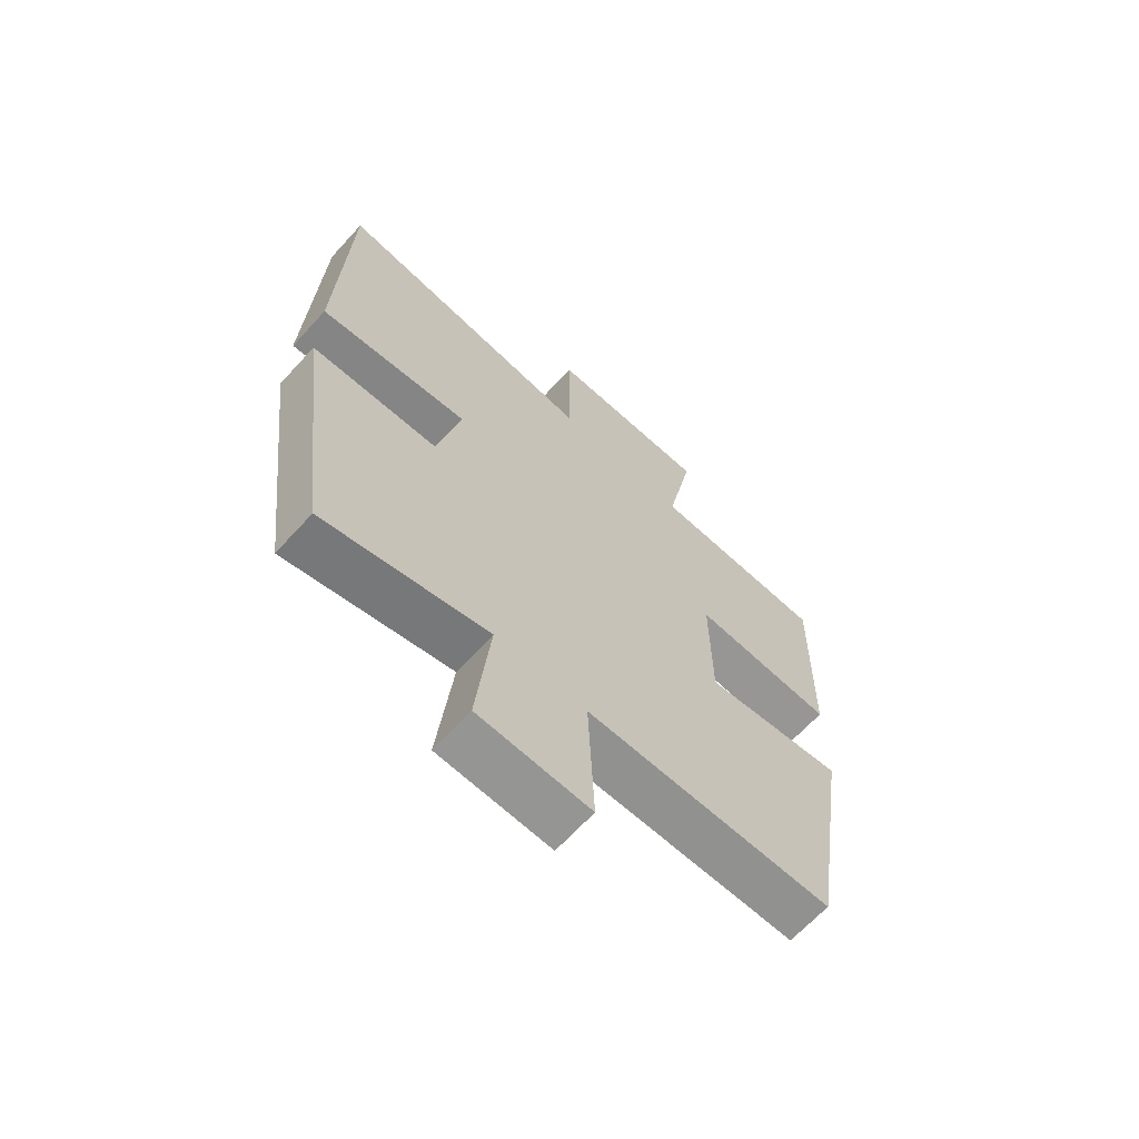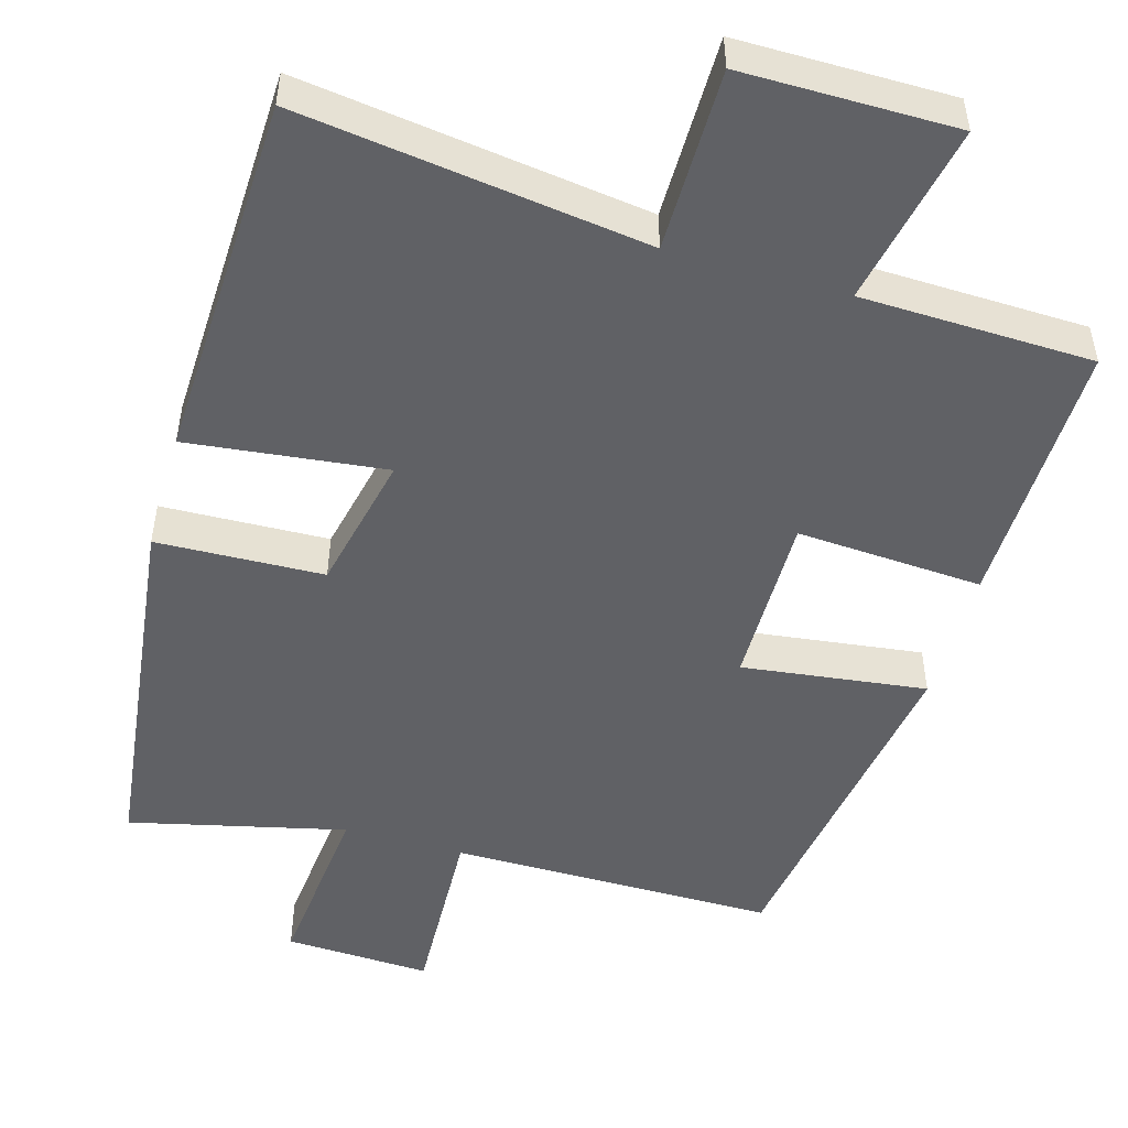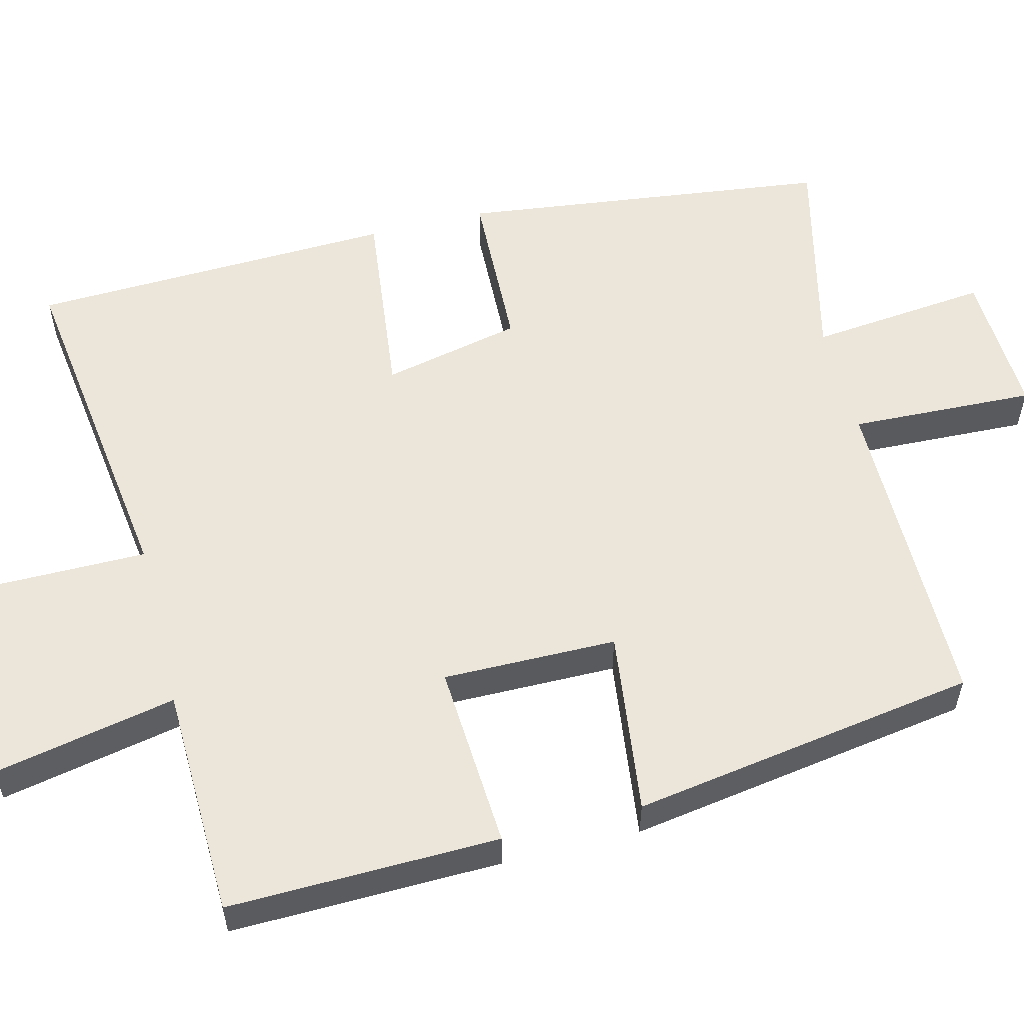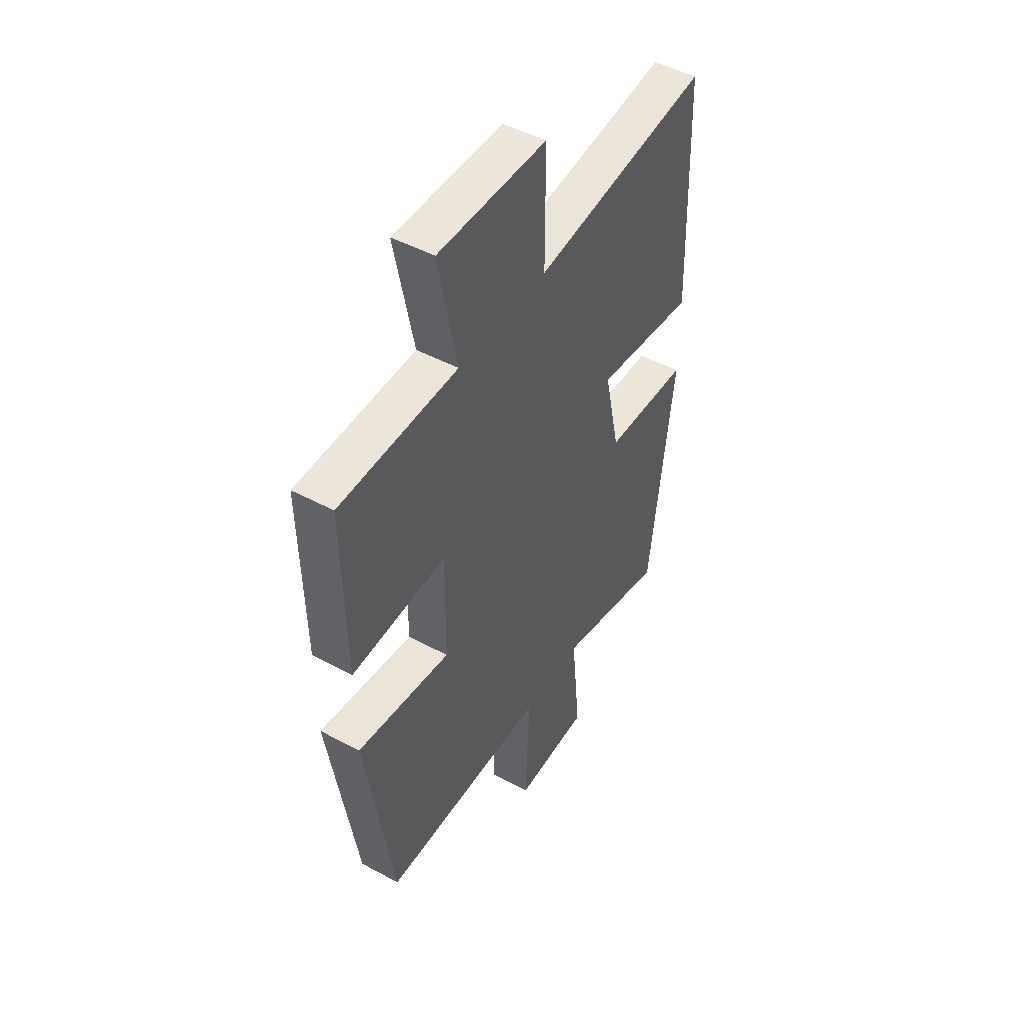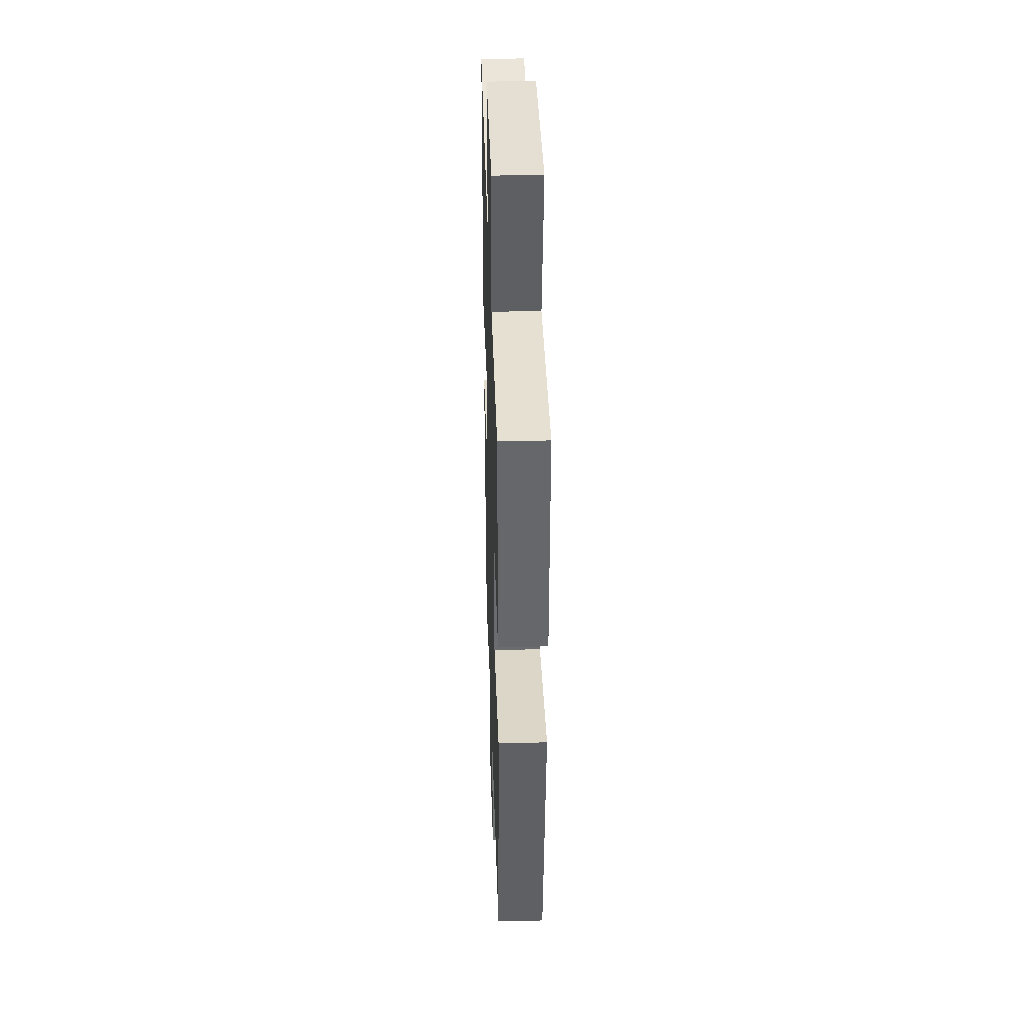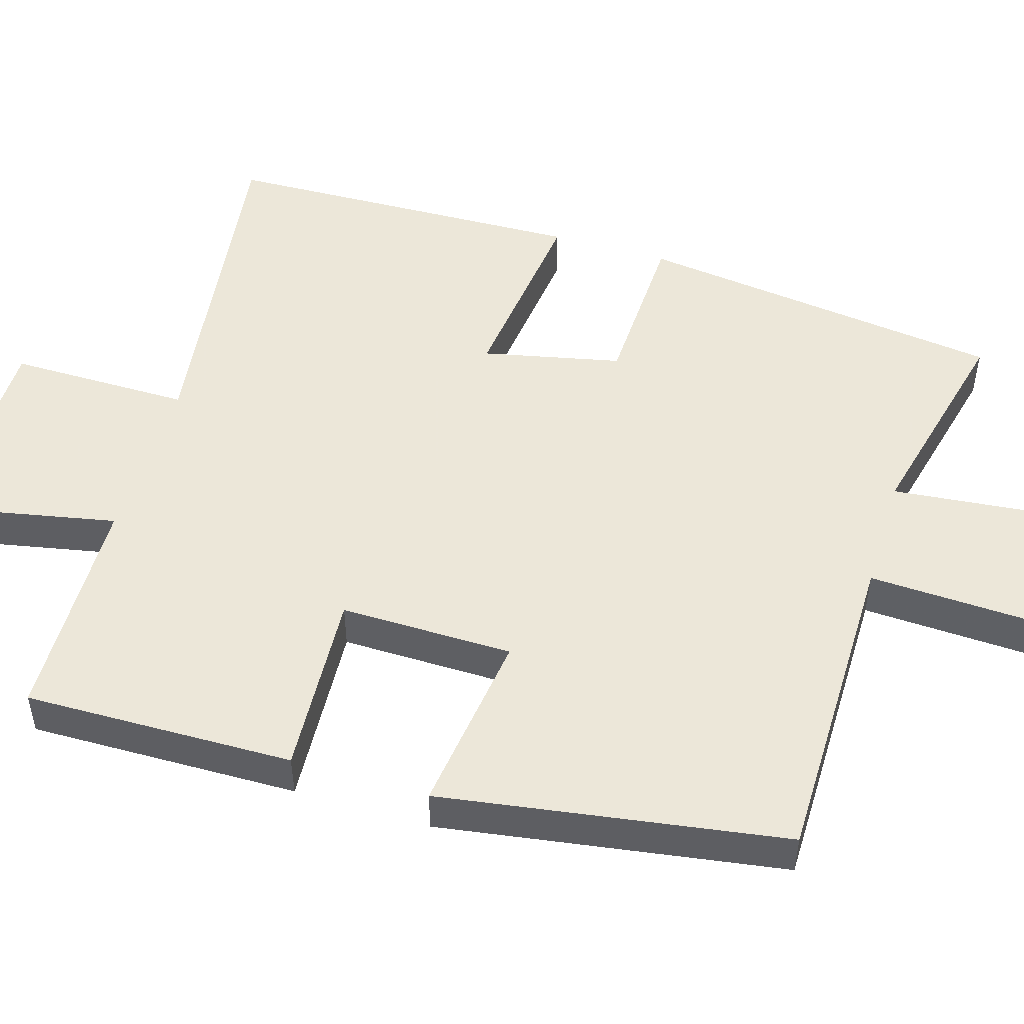
<metadata>
{"format":"obj","ext":"obj","renderer":"f3d","projection":"perspective","resolution":1024,"background":"white","views":[{"elev":-66.0,"azim":-42.4,"up":"+Z"},{"elev":-50.2,"azim":-16.1,"up":"+Y"},{"elev":56.1,"azim":75.8,"up":"+Y"},{"elev":47.6,"azim":121.3,"up":"+Z"},{"elev":37.0,"azim":88.2,"up":"+Z"},{"elev":50.2,"azim":106.9,"up":"+Y"}]}
</metadata>
<code>
v 0.429 0.07 -0.499
v 0.002 0.07 -0.5
v 0.012 0.07 -0.743
v -0.18 0.07 -0.735
v -0.156 0.07 -0.5
v -0.439 0.07 -0.567
v -0.5 0.07 -0.08
v -0.281 0.07 -0.072
v -0.241 0.07 0.11
v -0.5 0.07 0.08
v -0.484 0.07 0.561
v -0.029 0.07 0.5
v -0.029 0.07 0.739
v 0.251 0.07 0.739
v 0.203 0.07 0.5
v 0.507 0.07 0.492
v 0.5 0.07 0.137
v 0.256 0.07 0.152
v 0.258 0.07 -0.076
v 0.5 0.07 -0.045
v 0.429 0 -0.499
v 0.002 0 -0.5
v 0.012 0 -0.743
v -0.18 0 -0.735
v -0.156 0 -0.5
v -0.439 0 -0.567
v -0.5 0 -0.08
v -0.281 0 -0.072
v -0.241 0 0.11
v -0.5 0 0.08
v -0.484 0 0.561
v -0.029 0 0.5
v -0.029 0 0.739
v 0.251 0 0.739
v 0.203 0 0.5
v 0.507 0 0.492
v 0.5 0 0.137
v 0.256 0 0.152
v 0.258 0 -0.076
v 0.5 0 -0.045
f 19 20 1 2
f 18 19 2
f 15 16 17 18
f 15 18 2
f 12 13 14 15
f 12 15 2
f 9 10 11 12
f 8 9 12 2
f 5 6 7 8
f 5 8 2 3
f 3 4 5
f 22 21 40 39
f 22 39 38
f 38 37 36 35
f 22 38 35
f 35 34 33 32
f 22 35 32
f 32 31 30 29
f 22 32 29 28
f 28 27 26 25
f 23 22 28 25
f 25 24 23
f 1 21 22 2
f 2 22 23 3
f 3 23 24 4
f 4 24 25 5
f 5 25 26 6
f 6 26 27 7
f 7 27 28 8
f 8 28 29 9
f 9 29 30 10
f 10 30 31 11
f 11 31 32 12
f 12 32 33 13
f 13 33 34 14
f 14 34 35 15
f 15 35 36 16
f 16 36 37 17
f 17 37 38 18
f 18 38 39 19
f 19 39 40 20
f 20 40 21 1

</code>
